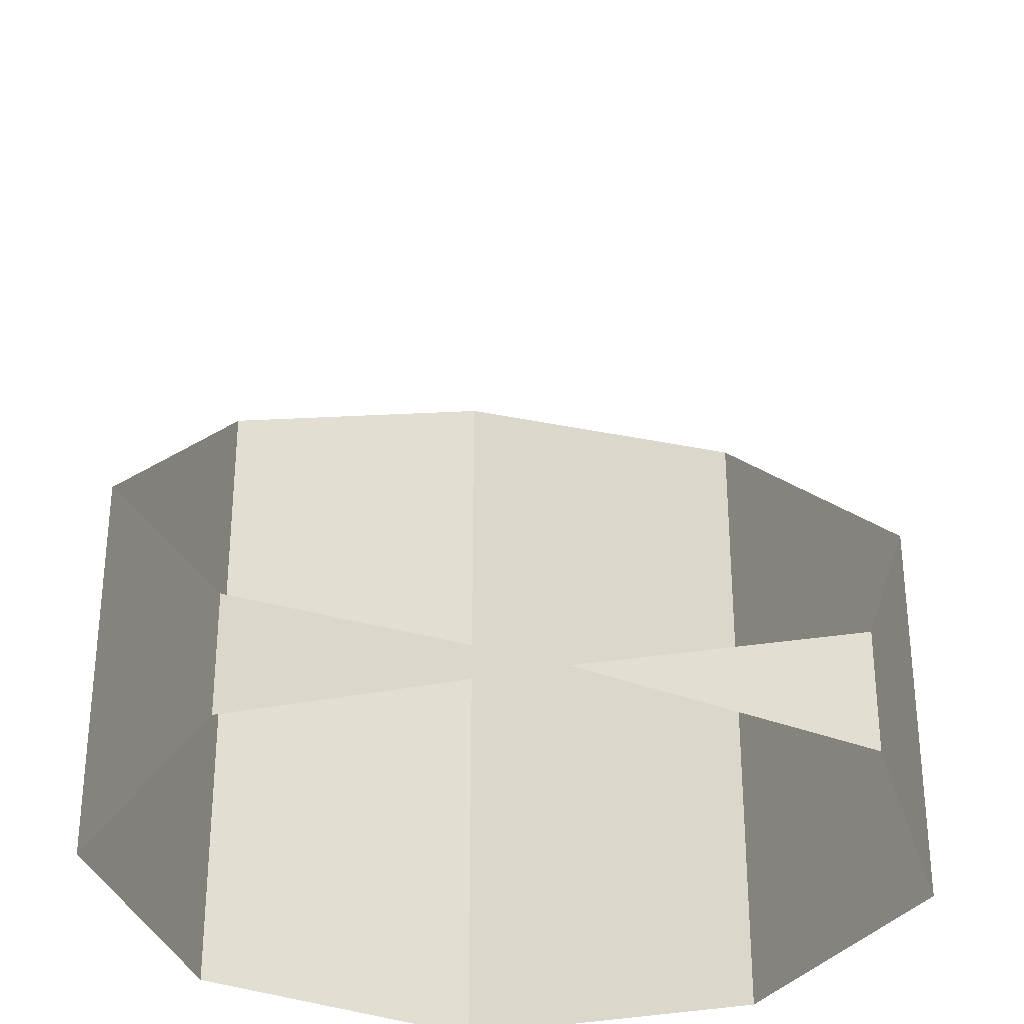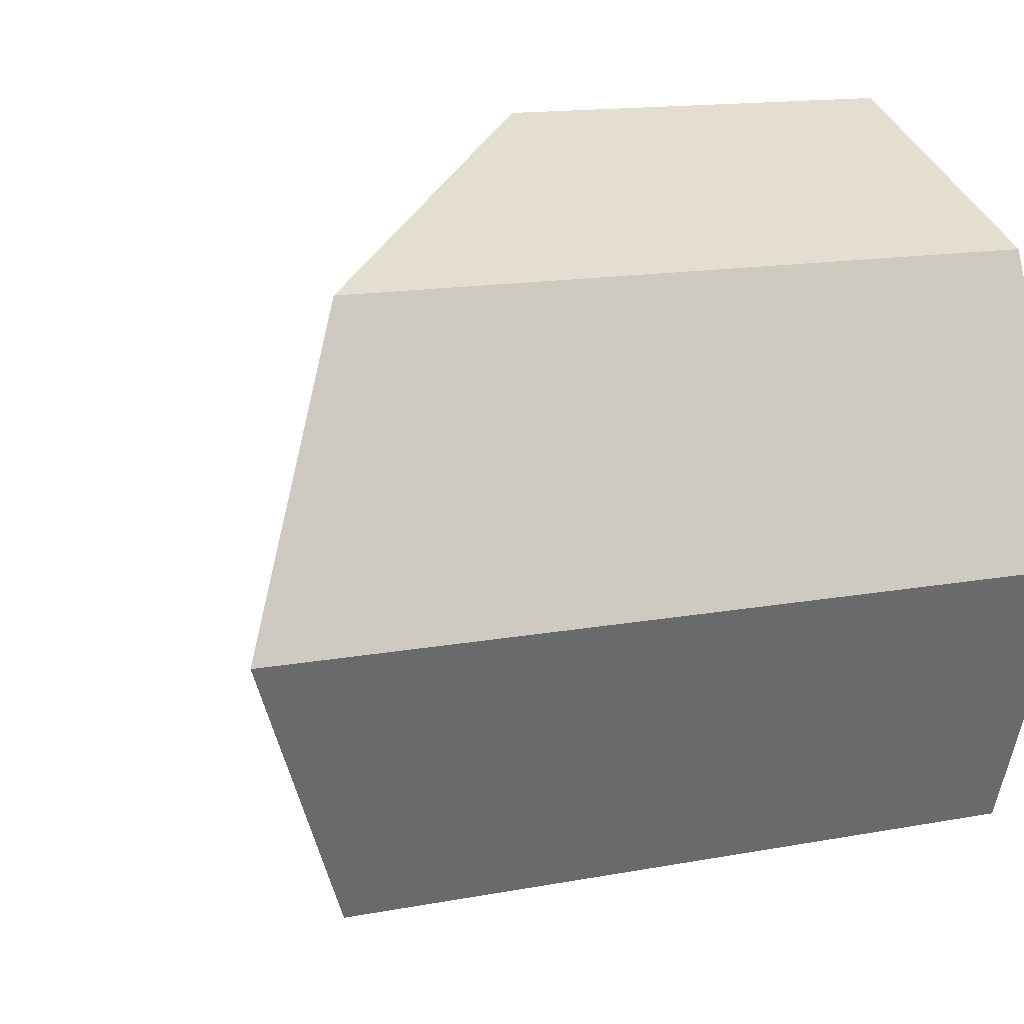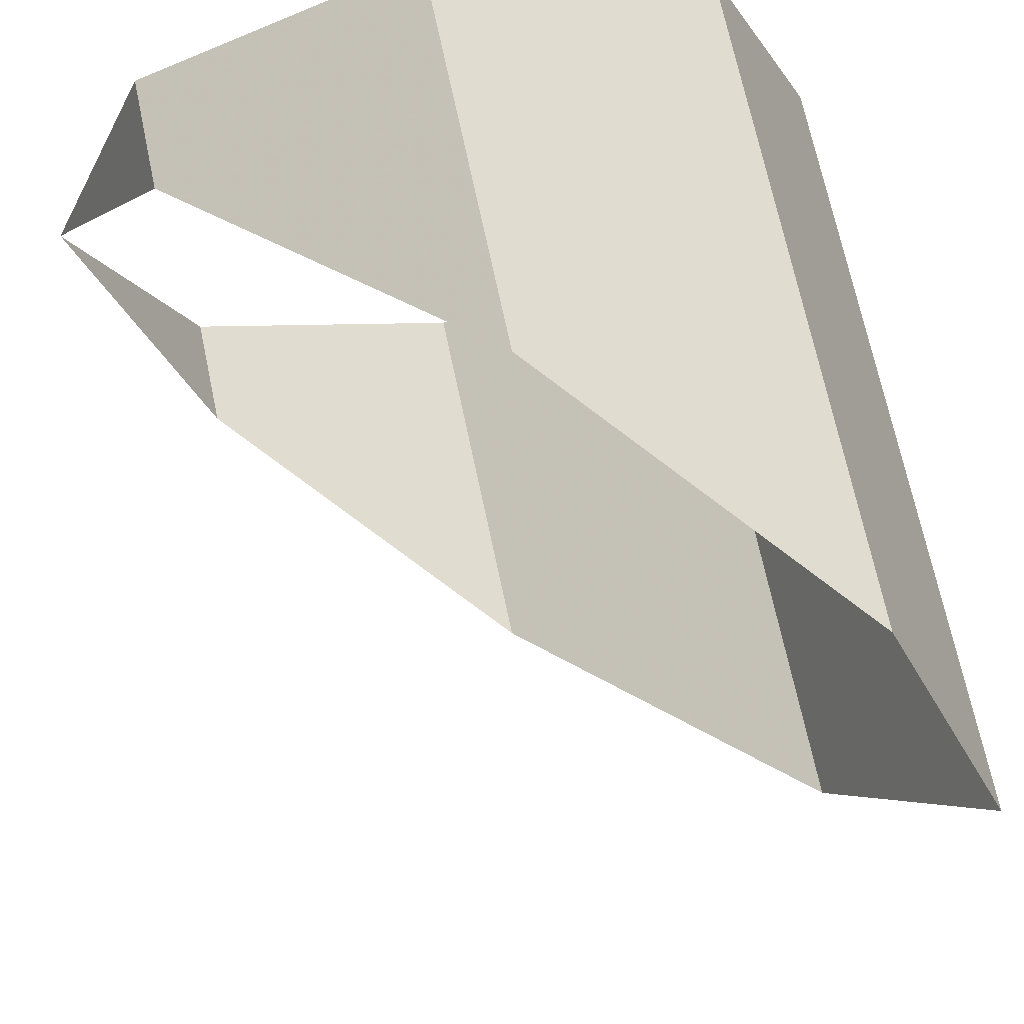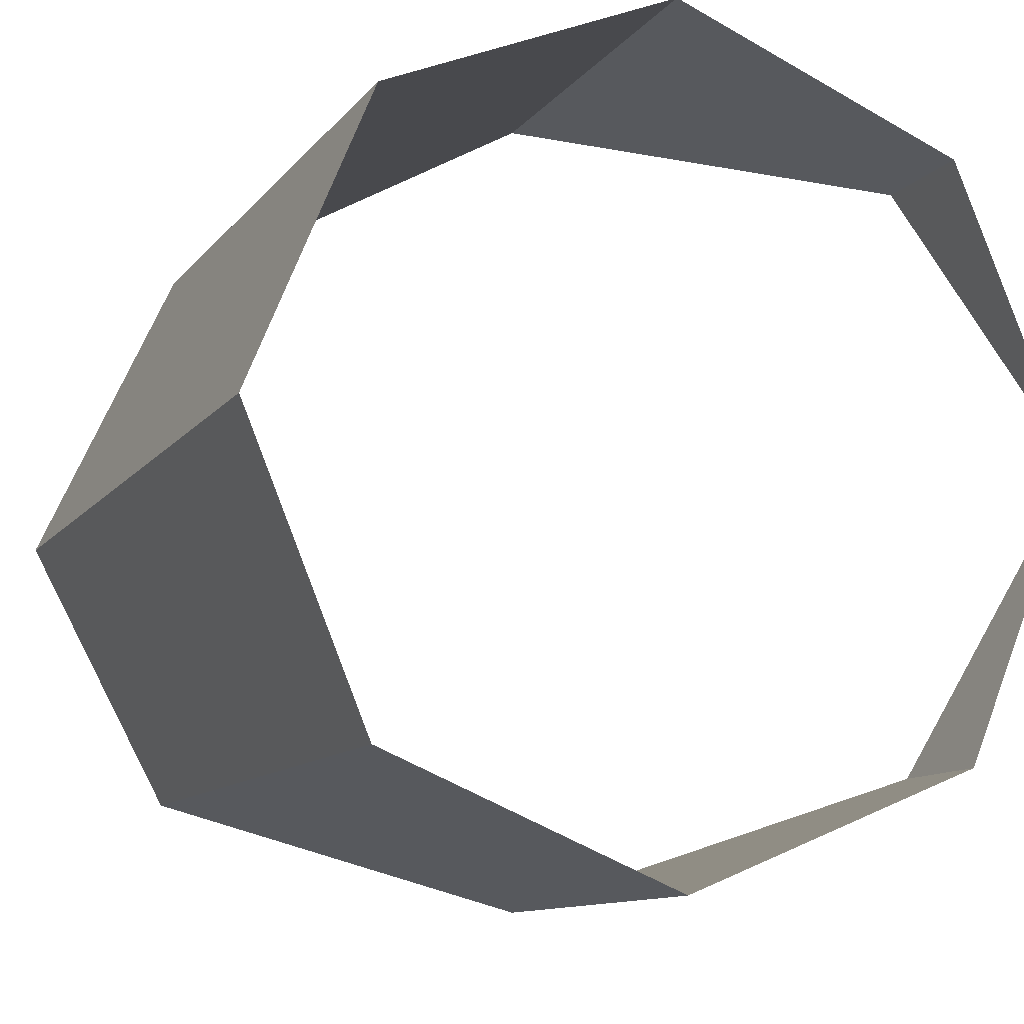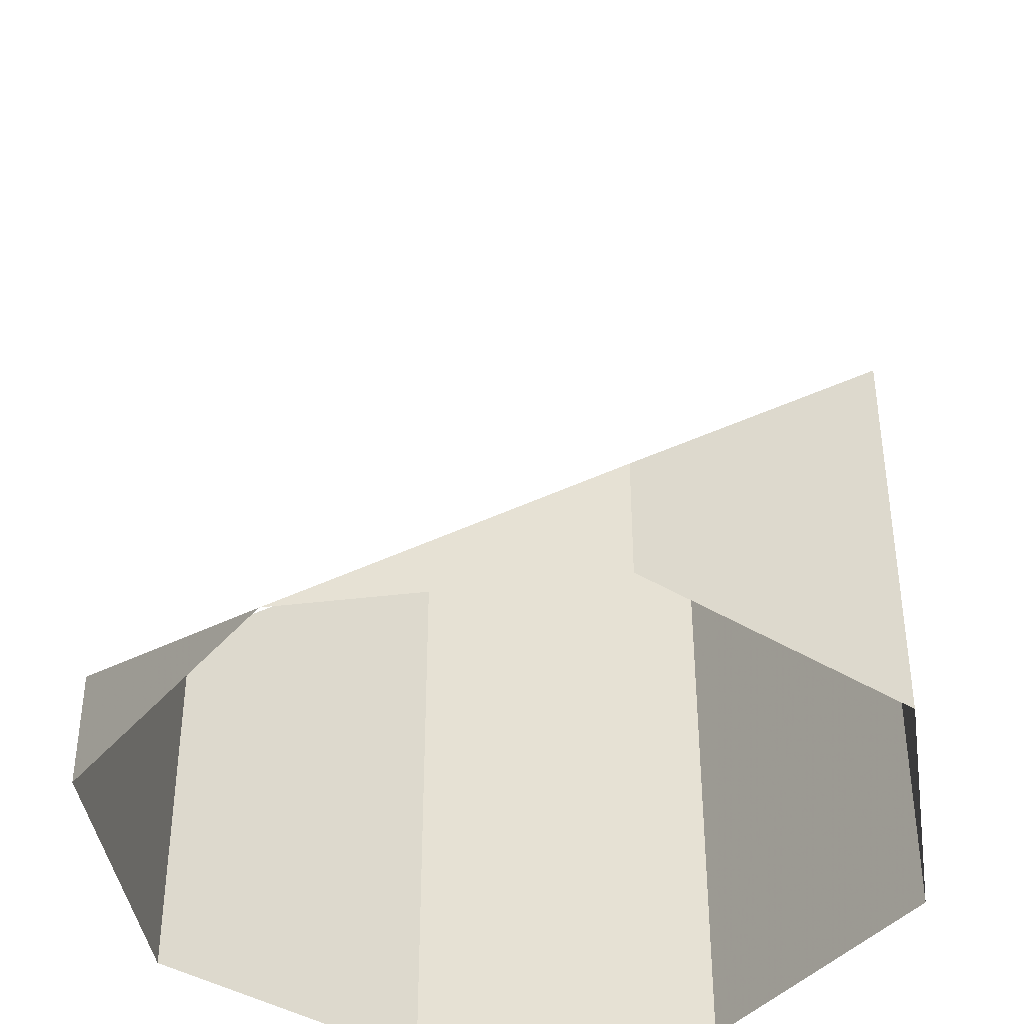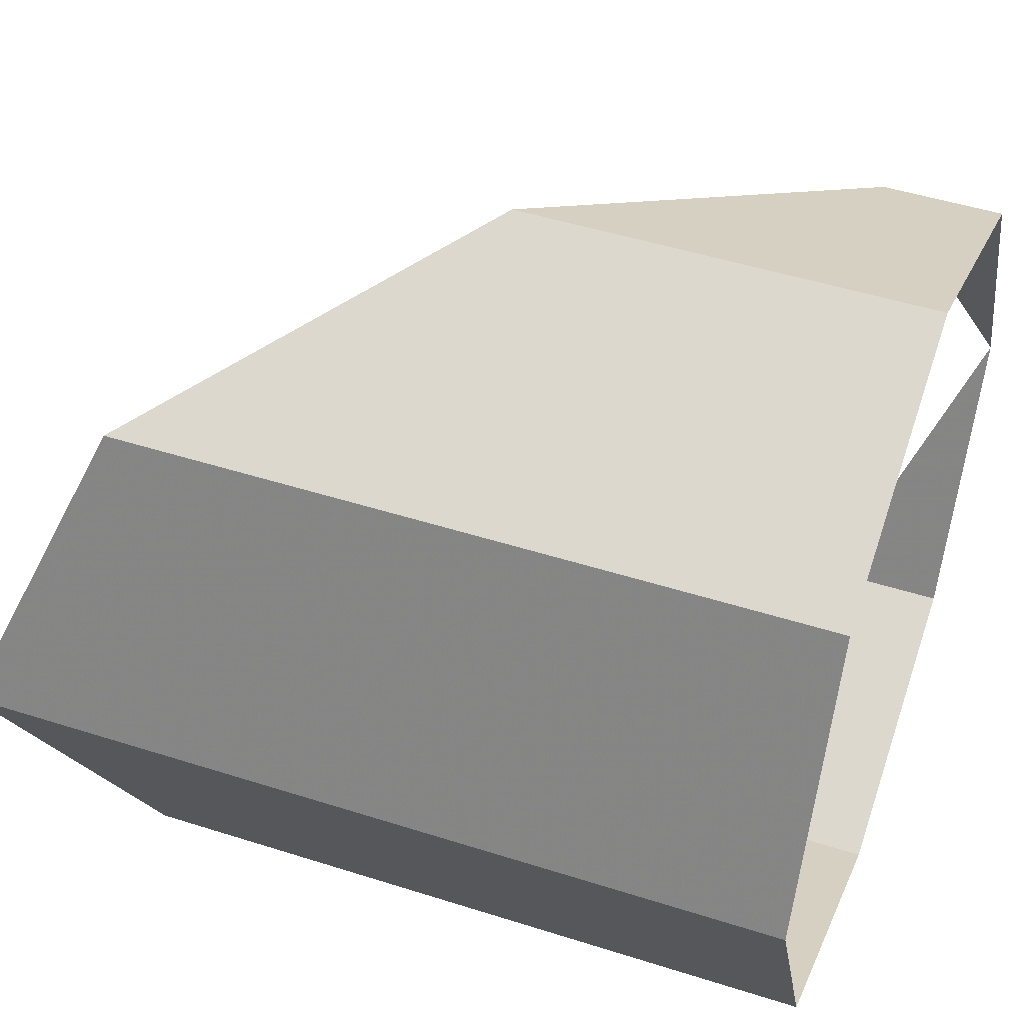
<metadata>
{"format":"obj","ext":"obj","renderer":"f3d","projection":"perspective","resolution":1024,"background":"white","views":[{"elev":-32.6,"azim":83.4,"up":"+Y"},{"elev":14.2,"azim":-112.8,"up":"+Z"},{"elev":69.6,"azim":168.1,"up":"+Z"},{"elev":-10.8,"azim":-21.8,"up":"+Z"},{"elev":-40.9,"azim":120.9,"up":"+Y"},{"elev":47.2,"azim":-70.1,"up":"+Z"}]}
</metadata>
<code>
v 0.03535 0 0.03535
v 0.05 0 0
v 0.03535 0.01465 0.03535
v 0 0 0.05
v 0.03535 0 0.03535
v 0.03535 0.01465 0.03535
v 0 0.05 0.05
v -0.03535 0 0.03535
v 0 0 0.05
v 0 0.05 0.05
v -0.03535 0.08536 0.03535
v -0.05 0 0
v -0.03535 0 0.03535
v -0.03535 0.08536 0.03535
v -0.05 0.1 0
v -0.05 0 0
v -0.05 0.1 0
v -0.03535 0.08536 -0.03535
v -0.03535 0 -0.03535
v -0.03535 0 -0.03535
v -0.03535 0.08536 -0.03535
v 0 0.05 -0.05
v 0 0 -0.05
v 0 0 -0.05
v 0 0.05 -0.05
v 0.03535 0.01465 -0.03535
v 0.03535 0 -0.03535
v 0.03535 0 -0.03535
v 0.03535 0.01465 -0.03535
v 0.05 0 0
g mesh1280
f 1 2 3
f 4 5 6
f 6 7 4
f 8 9 10
f 10 11 8
f 12 13 14
f 14 15 12
f 16 17 18
f 18 19 16
f 20 21 22
f 22 23 20
f 24 25 26
f 26 27 24
f 28 29 30

</code>
